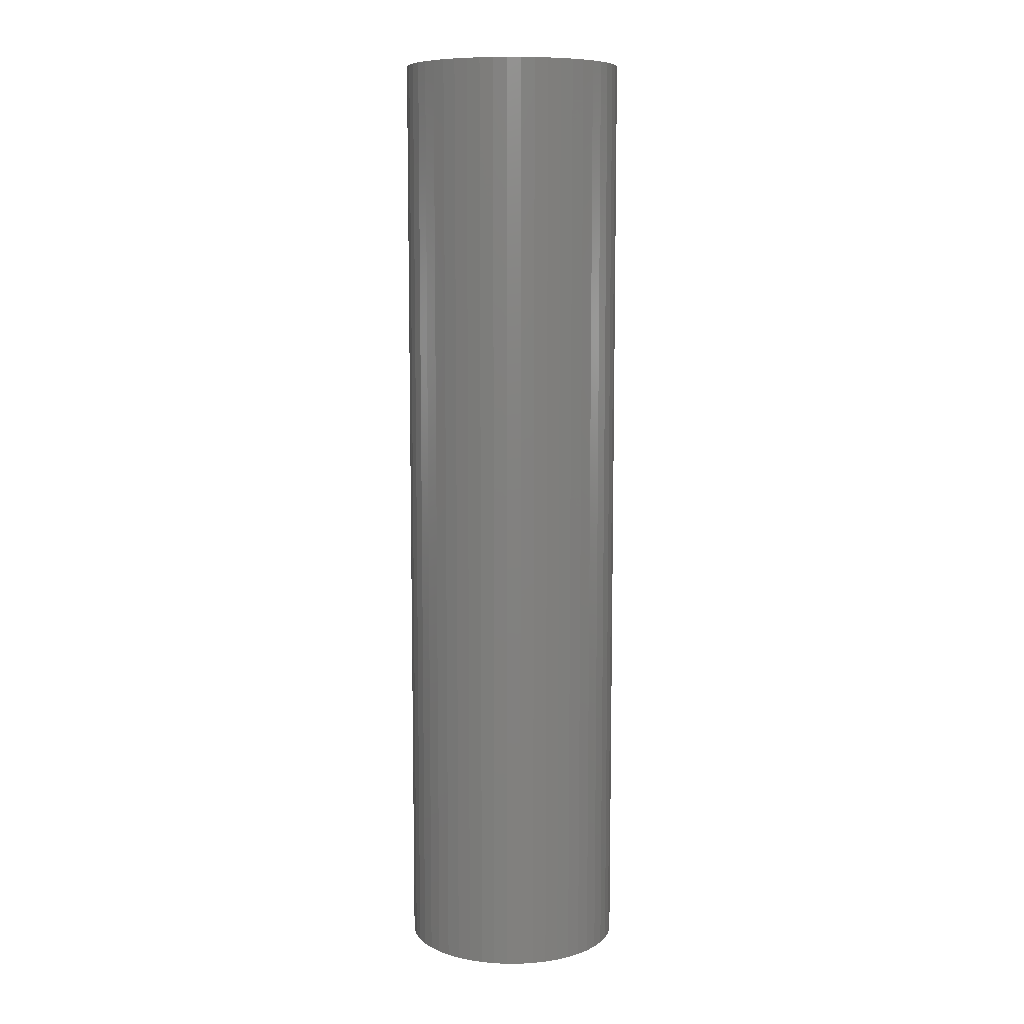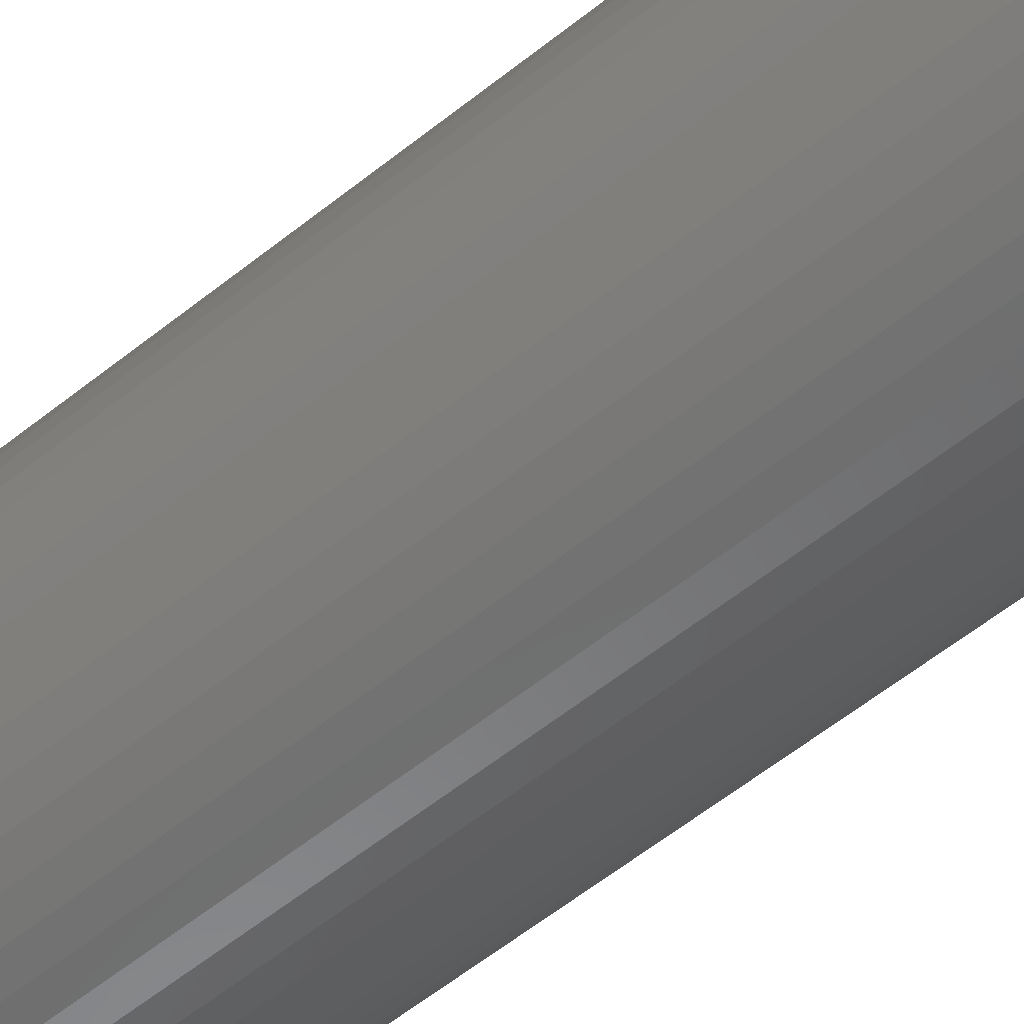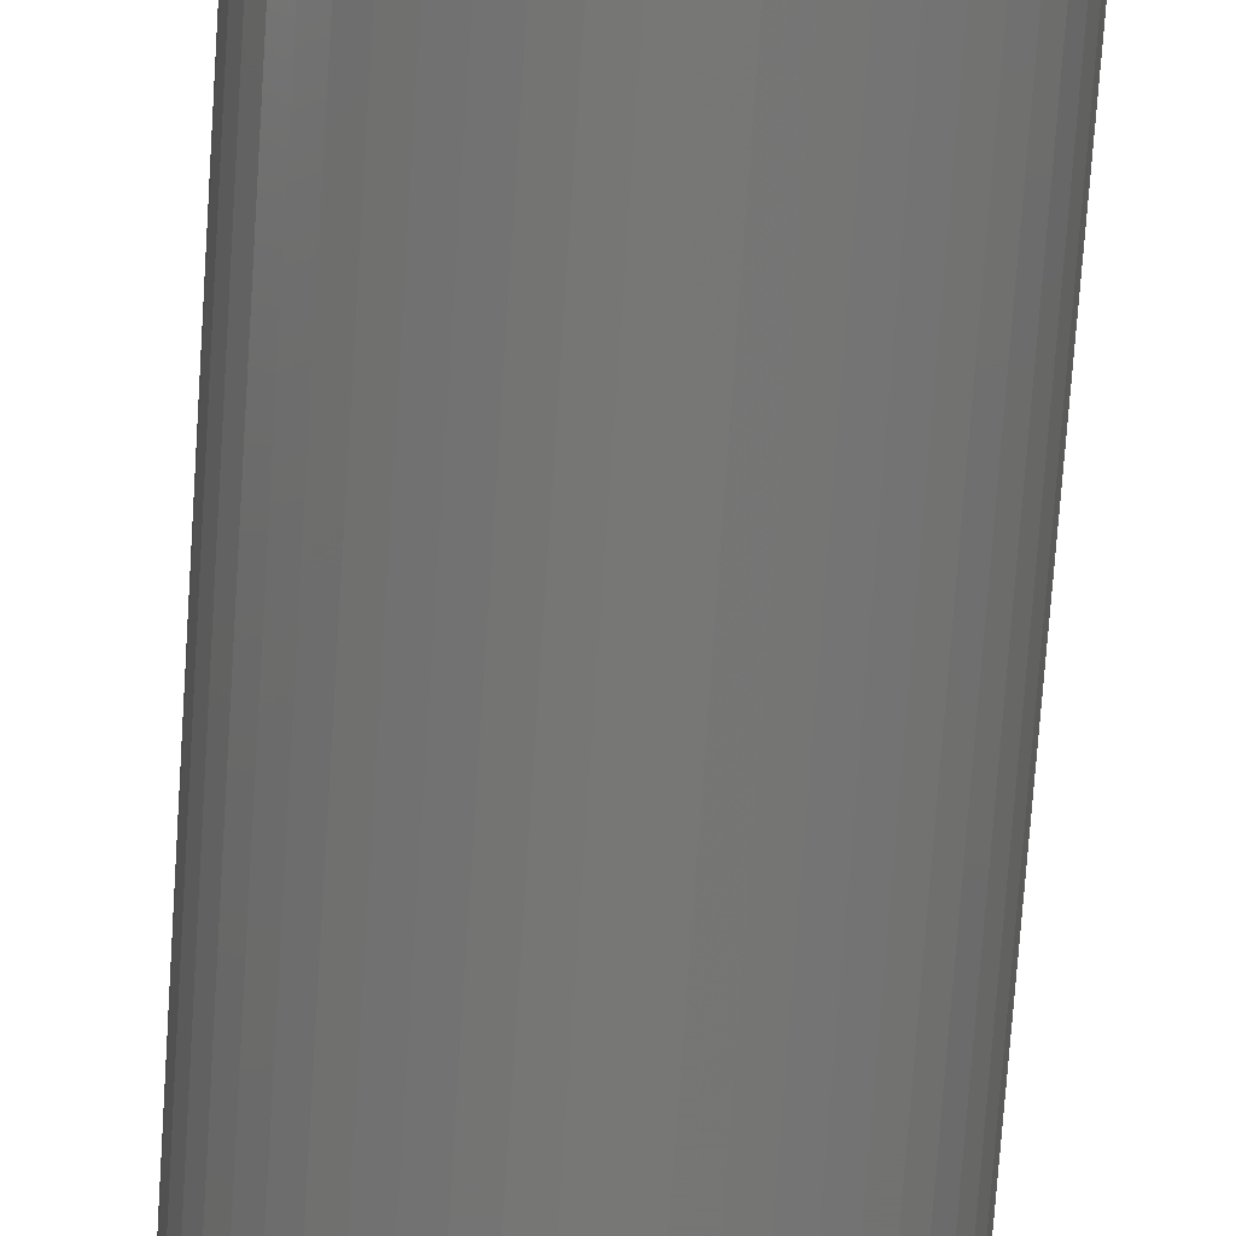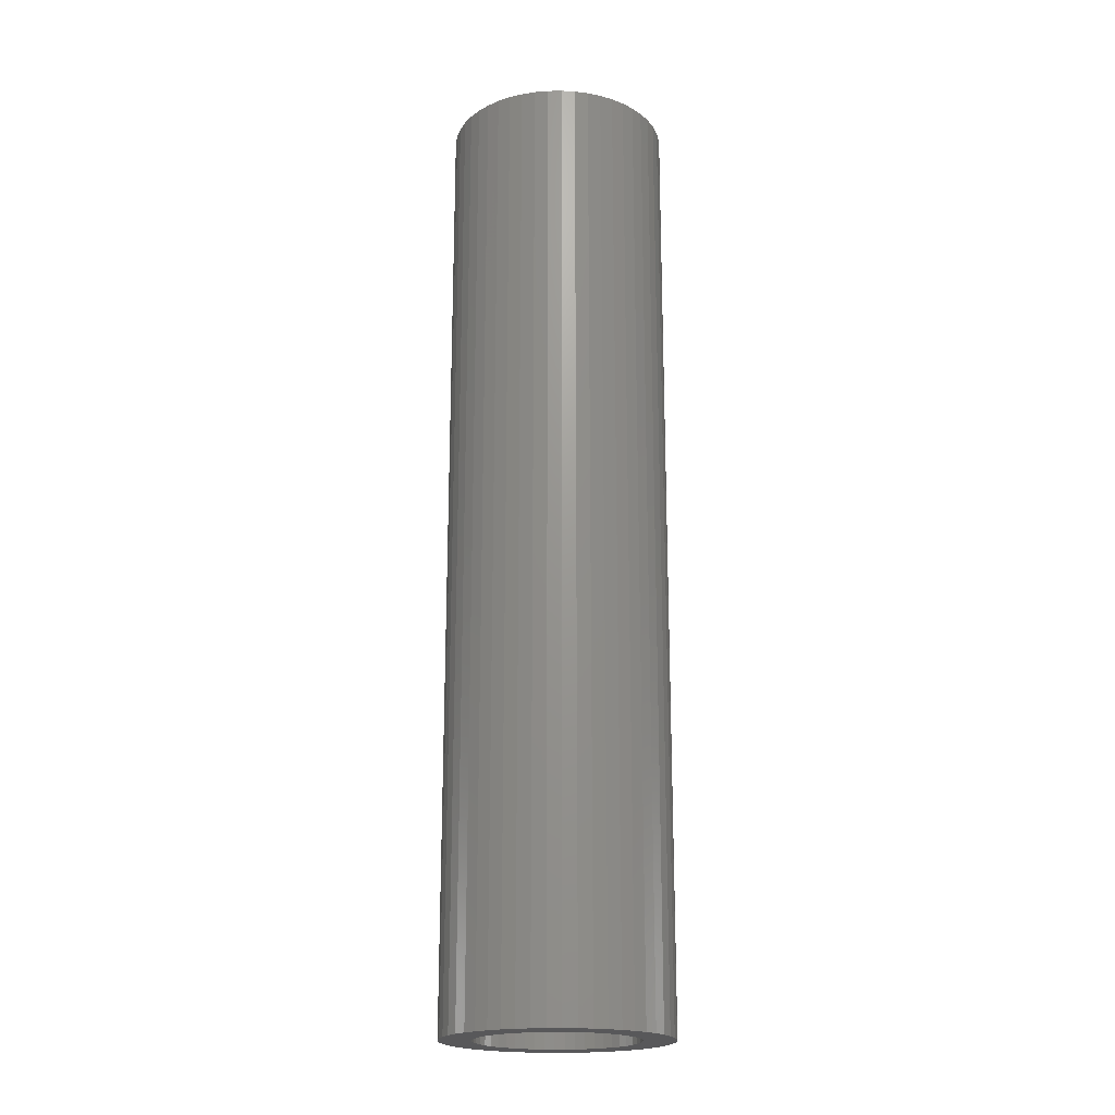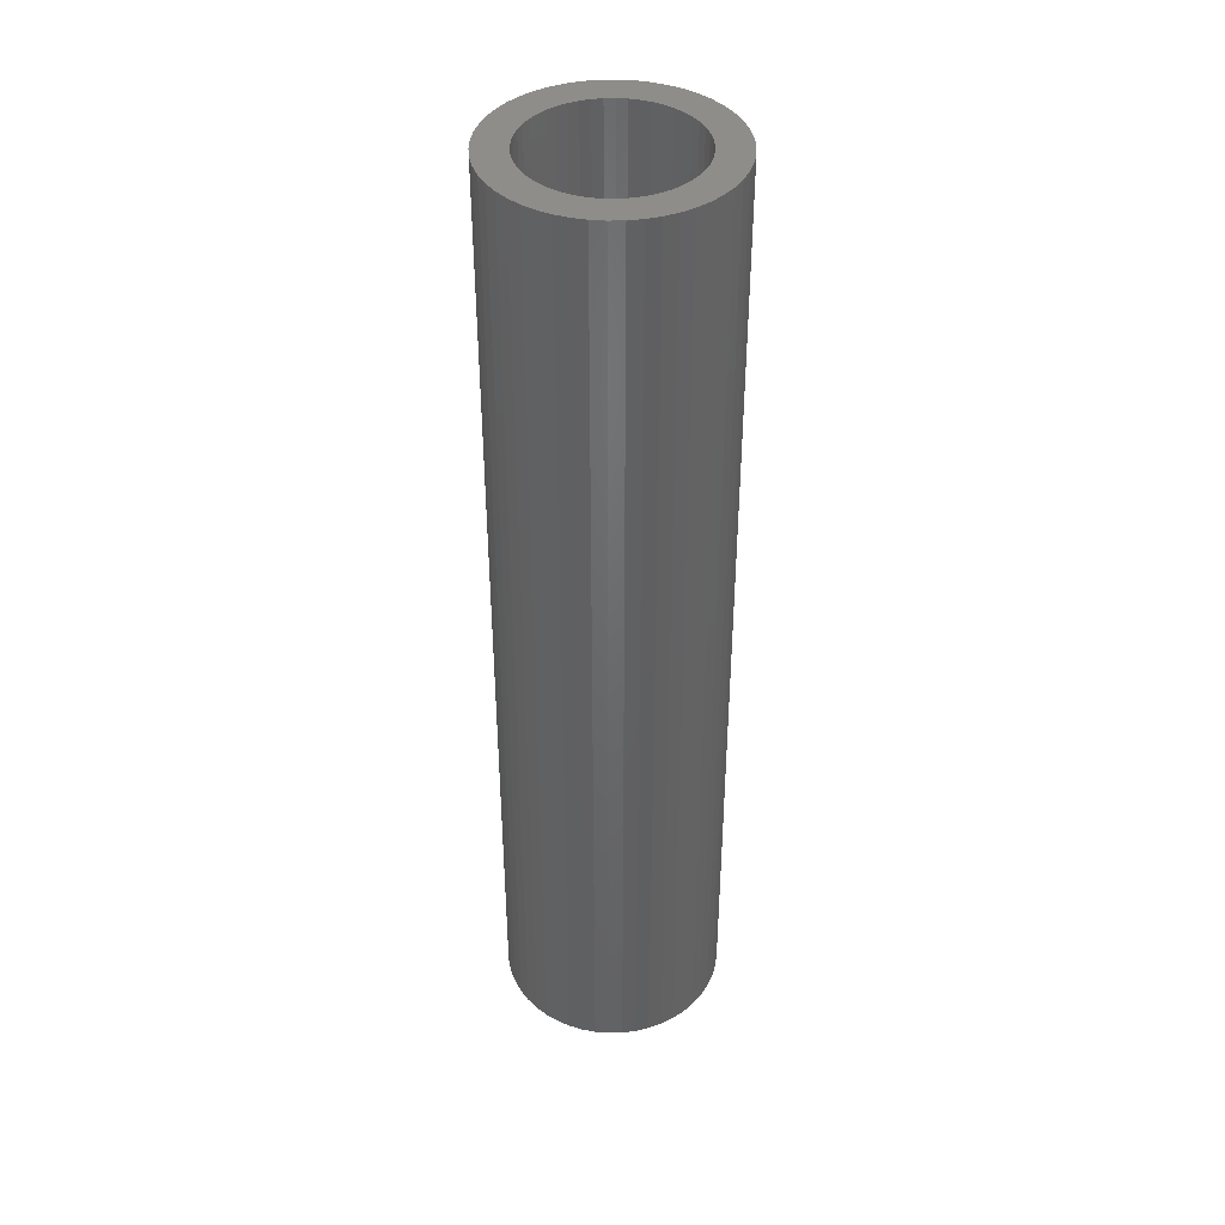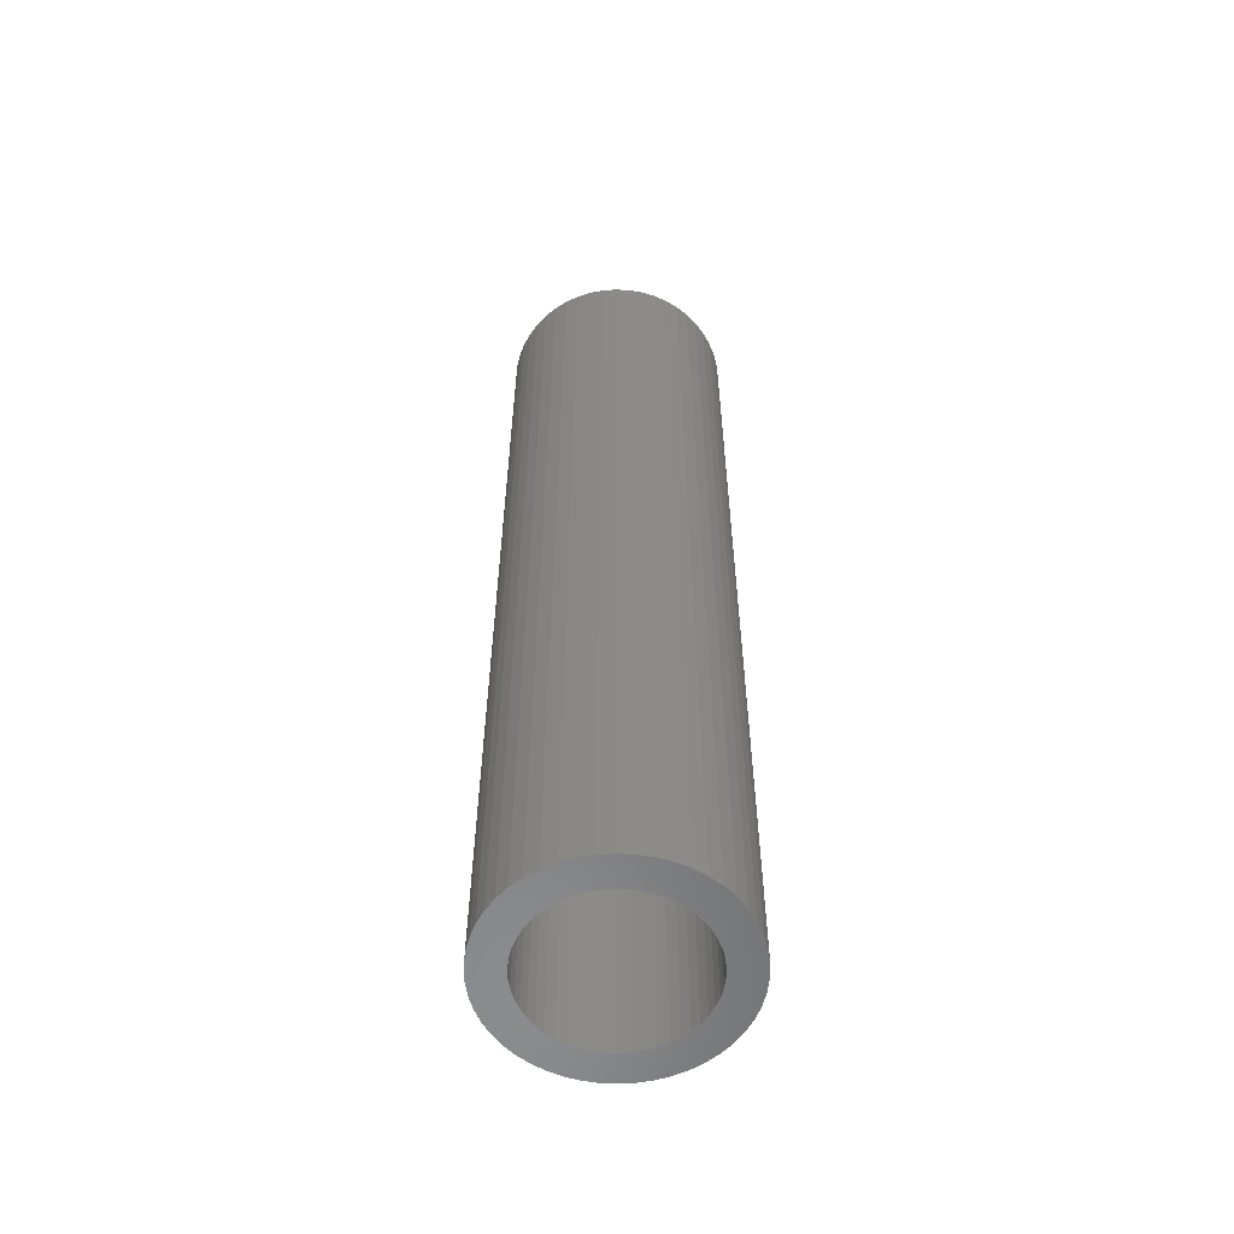
<metadata>
{"format":"stl","ext":"stl","renderer":"f3d","projection":"perspective","resolution":1024,"background":"white","views":[{"elev":8.8,"azim":171.8,"up":"+Z"},{"elev":-55.2,"azim":-49.3,"up":"+Y"},{"elev":-69.4,"azim":176.2,"up":"+Y"},{"elev":-19.9,"azim":-99.3,"up":"+Z"},{"elev":41.0,"azim":-30.4,"up":"+Z"},{"elev":-57.2,"azim":-168.6,"up":"+Z"}]}
</metadata>
<code>
# stl→obj: 200 verts, 400 faces
v 7 0 30
v 6.945 0.8773 -30
v 6.945 0.8773 30
v 7 0 -30
v -7 0 -30
v -6.945 0.8773 30
v -6.945 0.8773 -30
v -7 0 30
v 0.4395 6.986 -30
v -0.4395 6.986 30
v 0.4395 6.986 30
v -0.4395 6.986 -30
v -0.4395 -6.986 -30
v 0.4395 -6.986 30
v -0.4395 -6.986 30
v 0.4395 -6.986 -30
v 5.103 4.792 -30
v 4.462 5.394 30
v 5.103 4.792 30
v 4.462 5.394 -30
v -4.462 5.394 -30
v -5.103 4.792 30
v -4.462 5.394 30
v -5.103 4.792 -30
v -2.163 6.657 -30
v -2.98 6.334 30
v -2.163 6.657 30
v -2.98 6.334 -30
v 6.508 2.577 30
v 6.134 3.372 -30
v 6.134 3.372 30
v 6.508 2.577 -30
v 6.78 1.741 -30
v 6.78 1.741 30
v 2.98 6.334 -30
v 2.163 6.657 30
v 2.98 6.334 30
v 2.163 6.657 -30
v 3.751 5.91 -30
v 3.751 5.91 30
v -6.508 2.577 -30
v -6.134 3.372 30
v -6.134 3.372 -30
v -6.508 2.577 30
v -6.78 1.741 -30
v -6.78 1.741 30
v -1.312 6.876 -30
v -1.312 6.876 30
v 1.312 -6.876 30
v 1.312 -6.876 -30
v 5.663 4.114 30
v 5.663 4.114 -30
v 1.312 6.876 30
v 1.312 6.876 -30
v -5.663 4.114 30
v -5.663 4.114 -30
v 5 0 30
v 4.961 0.6267 30
v 6.945 -0.8773 30
v 4.843 1.243 30
v 4.961 -0.6267 30
v 4.649 1.841 30
v 6.78 -1.741 30
v 4.382 2.409 30
v 4.843 -1.243 30
v 4.045 2.939 30
v 6.508 -2.577 30
v 4.649 -1.841 30
v 3.645 3.423 30
v 3.187 3.853 30
v 2.679 4.222 30
v 2.129 4.524 30
v 1.545 4.755 30
v 0.9369 4.911 30
v 0.314 4.99 30
v -0.314 4.99 30
v -0.9369 4.911 30
v -1.545 4.755 30
v -2.129 4.524 30
v -2.679 4.222 30
v -3.751 5.91 30
v -3.187 3.853 30
v -3.645 3.423 30
v -4.045 2.939 30
v -4.382 2.409 30
v -4.649 1.841 30
v 6.134 -3.372 30
v 4.382 -2.409 30
v 5.663 -4.114 30
v 4.045 -2.939 30
v 5.103 -4.792 30
v 3.645 -3.423 30
v 4.462 -5.394 30
v 3.187 -3.853 30
v 3.751 -5.91 30
v 2.679 -4.222 30
v 2.98 -6.334 30
v 2.129 -4.524 30
v 2.163 -6.657 30
v 1.545 -4.755 30
v 0.9369 -4.911 30
v 0.314 -4.99 30
v -0.314 -4.99 30
v -0.9369 -4.911 30
v -1.312 -6.876 30
v -1.545 -4.755 30
v -2.163 -6.657 30
v -2.129 -4.524 30
v -2.98 -6.334 30
v -2.679 -4.222 30
v -3.751 -5.91 30
v -3.187 -3.853 30
v -4.462 -5.394 30
v -3.645 -3.423 30
v -5.103 -4.792 30
v -4.045 -2.939 30
v -5.663 -4.114 30
v -4.382 -2.409 30
v -6.134 -3.372 30
v -4.649 -1.841 30
v -6.508 -2.577 30
v -4.843 -1.243 30
v -6.78 -1.741 30
v -4.961 -0.6267 30
v -6.945 -0.8773 30
v -5 0 30
v -4.843 1.243 30
v -4.961 0.6267 30
v -3.751 5.91 -30
v 6.945 -0.8773 -30
v 6.508 -2.577 -30
v 6.134 -3.372 -30
v -5.103 -4.792 -30
v -4.462 -5.394 -30
v -6.134 -3.372 -30
v -6.508 -2.577 -30
v -5.663 -4.114 -30
v 5 0 -30
v 4.961 -0.6267 -30
v 6.78 -1.741 -30
v 4.843 -1.243 -30
v 4.961 0.6267 -30
v 4.649 -1.841 -30
v 4.382 -2.409 -30
v 5.663 -4.114 -30
v 4.843 1.243 -30
v 4.045 -2.939 -30
v 5.103 -4.792 -30
v 4.649 1.841 -30
v 3.645 -3.423 -30
v 4.462 -5.394 -30
v 3.187 -3.853 -30
v 3.751 -5.91 -30
v 2.679 -4.222 -30
v 2.98 -6.334 -30
v 2.129 -4.524 -30
v 2.163 -6.657 -30
v 1.545 -4.755 -30
v 0.9369 -4.911 -30
v 0.314 -4.99 -30
v -0.314 -4.99 -30
v -0.9369 -4.911 -30
v -1.312 -6.876 -30
v -1.545 -4.755 -30
v -2.163 -6.657 -30
v -2.129 -4.524 -30
v -2.98 -6.334 -30
v -2.679 -4.222 -30
v -3.751 -5.91 -30
v -3.187 -3.853 -30
v -3.645 -3.423 -30
v -4.045 -2.939 -30
v -4.382 -2.409 -30
v -4.649 -1.841 -30
v 4.382 2.409 -30
v 4.045 2.939 -30
v 3.645 3.423 -30
v 3.187 3.853 -30
v 2.679 4.222 -30
v 2.129 4.524 -30
v 1.545 4.755 -30
v 0.9369 4.911 -30
v 0.314 4.99 -30
v -0.314 4.99 -30
v -0.9369 4.911 -30
v -1.545 4.755 -30
v -2.129 4.524 -30
v -2.679 4.222 -30
v -3.187 3.853 -30
v -3.645 3.423 -30
v -4.045 2.939 -30
v -4.382 2.409 -30
v -4.649 1.841 -30
v -4.843 1.243 -30
v -4.961 0.6267 -30
v -5 0 -30
v -4.843 -1.243 -30
v -6.78 -1.741 -30
v -4.961 -0.6267 -30
v -6.945 -0.8773 -30
f 1 2 3
f 2 1 4
f 5 6 7
f 6 5 8
f 9 10 11
f 10 9 12
f 13 14 15
f 14 13 16
f 17 18 19
f 18 17 20
f 21 22 23
f 22 21 24
f 25 26 27
f 26 25 28
f 29 30 31
f 30 29 32
f 3 33 34
f 33 3 2
f 35 36 37
f 36 35 38
f 39 37 40
f 37 39 35
f 41 42 43
f 42 41 44
f 45 44 41
f 44 45 46
f 47 27 48
f 27 47 25
f 16 49 14
f 49 16 50
f 34 32 29
f 32 34 33
f 51 17 19
f 17 51 52
f 31 52 51
f 52 31 30
f 38 53 36
f 53 38 54
f 54 11 53
f 11 54 9
f 20 40 18
f 40 20 39
f 43 55 56
f 55 43 42
f 56 22 24
f 22 56 55
f 7 46 45
f 46 7 6
f 57 1 3
f 58 3 34
f 1 57 59
f 60 34 29
f 61 59 57
f 62 29 31
f 59 61 63
f 64 31 51
f 65 63 61
f 66 51 19
f 63 65 67
f 68 67 65
f 3 58 57
f 34 60 58
f 29 62 60
f 69 19 18
f 31 64 62
f 51 66 64
f 70 18 40
f 19 69 66
f 18 70 69
f 71 40 37
f 40 71 70
f 72 37 36
f 37 72 71
f 36 73 72
f 53 73 36
f 53 74 73
f 11 74 53
f 11 75 74
f 11 76 75
f 10 76 11
f 10 77 76
f 48 77 10
f 48 78 77
f 27 78 48
f 78 27 79
f 26 79 27
f 79 26 80
f 81 80 26
f 80 81 82
f 23 82 81
f 82 23 83
f 22 83 23
f 83 22 84
f 55 84 22
f 84 55 85
f 42 85 55
f 44 86 42
f 85 42 86
f 67 68 87
f 88 87 68
f 87 88 89
f 90 89 88
f 89 90 91
f 92 91 90
f 91 92 93
f 94 93 92
f 93 94 95
f 96 95 94
f 95 96 97
f 98 97 96
f 97 98 99
f 100 99 98
f 100 49 99
f 101 49 100
f 101 14 49
f 102 14 101
f 103 14 102
f 103 15 14
f 104 15 103
f 104 105 15
f 106 105 104
f 107 106 108
f 106 107 105
f 109 108 110
f 108 109 107
f 111 110 112
f 113 112 114
f 110 111 109
f 115 114 116
f 117 116 118
f 112 113 111
f 119 118 120
f 121 120 122
f 123 122 124
f 114 115 113
f 125 124 126
f 86 44 127
f 46 127 44
f 116 117 115
f 127 46 128
f 118 119 117
f 6 128 46
f 120 121 119
f 128 6 126
f 122 123 121
f 8 126 6
f 124 125 123
f 126 8 125
f 28 81 26
f 81 28 129
f 129 23 81
f 23 129 21
f 12 48 10
f 48 12 47
f 59 4 1
f 4 59 130
f 87 131 67
f 131 87 132
f 133 113 115
f 113 133 134
f 135 121 136
f 121 135 119
f 137 119 135
f 119 137 117
f 138 4 130
f 139 130 140
f 4 138 2
f 141 140 131
f 142 2 138
f 143 131 132
f 2 142 33
f 144 132 145
f 146 33 142
f 147 145 148
f 33 146 32
f 149 32 146
f 130 139 138
f 140 141 139
f 131 143 141
f 150 148 151
f 132 144 143
f 145 147 144
f 152 151 153
f 148 150 147
f 151 152 150
f 154 153 155
f 153 154 152
f 156 155 157
f 155 156 154
f 157 158 156
f 50 158 157
f 50 159 158
f 16 159 50
f 16 160 159
f 16 161 160
f 13 161 16
f 13 162 161
f 163 162 13
f 163 164 162
f 165 164 163
f 164 165 166
f 167 166 165
f 166 167 168
f 169 168 167
f 168 169 170
f 134 170 169
f 170 134 171
f 133 171 134
f 171 133 172
f 137 172 133
f 172 137 173
f 135 173 137
f 136 174 135
f 173 135 174
f 32 149 30
f 175 30 149
f 30 175 52
f 176 52 175
f 52 176 17
f 177 17 176
f 17 177 20
f 178 20 177
f 20 178 39
f 179 39 178
f 39 179 35
f 180 35 179
f 35 180 38
f 181 38 180
f 181 54 38
f 182 54 181
f 182 9 54
f 183 9 182
f 184 9 183
f 184 12 9
f 185 12 184
f 185 47 12
f 186 47 185
f 25 186 187
f 186 25 47
f 28 187 188
f 187 28 25
f 129 188 189
f 21 189 190
f 188 129 28
f 24 190 191
f 56 191 192
f 189 21 129
f 43 192 193
f 41 193 194
f 45 194 195
f 190 24 21
f 7 195 196
f 174 136 197
f 198 197 136
f 191 56 24
f 197 198 199
f 192 43 56
f 200 199 198
f 193 41 43
f 199 200 196
f 194 45 41
f 5 196 200
f 195 7 45
f 196 5 7
f 155 95 97
f 95 155 153
f 67 140 63
f 140 67 131
f 133 117 137
f 117 133 115
f 136 123 198
f 123 136 121
f 151 91 93
f 91 151 148
f 157 97 99
f 97 157 155
f 50 99 49
f 99 50 157
f 63 130 59
f 130 63 140
f 89 132 87
f 132 89 145
f 91 145 89
f 145 91 148
f 163 15 105
f 15 163 13
f 167 107 109
f 107 167 165
f 169 109 111
f 109 169 167
f 165 105 107
f 105 165 163
f 198 125 200
f 125 198 123
f 200 8 5
f 8 200 125
f 153 93 95
f 93 153 151
f 134 111 113
f 111 134 169
f 138 58 142
f 58 138 57
f 126 195 128
f 195 126 196
f 184 75 76
f 75 184 183
f 160 103 102
f 103 160 161
f 178 69 70
f 69 178 177
f 190 82 83
f 82 190 189
f 187 78 79
f 78 187 186
f 149 64 175
f 64 149 62
f 142 60 146
f 60 142 58
f 181 72 73
f 72 181 180
f 182 73 74
f 73 182 181
f 180 71 72
f 71 180 179
f 86 192 85
f 192 86 193
f 84 190 83
f 190 84 191
f 127 193 86
f 193 127 194
f 186 77 78
f 77 186 185
f 159 102 101
f 102 159 160
f 146 62 149
f 62 146 60
f 176 69 177
f 69 176 66
f 175 66 176
f 66 175 64
f 183 74 75
f 74 183 182
f 179 70 71
f 70 179 178
f 85 191 84
f 191 85 192
f 128 194 127
f 194 128 195
f 188 79 80
f 79 188 187
f 189 80 82
f 80 189 188
f 185 76 77
f 76 185 184
f 139 57 138
f 57 139 61
f 141 61 139
f 61 141 65
f 170 114 112
f 114 170 171
f 118 174 120
f 174 118 173
f 114 172 116
f 172 114 171
f 154 98 96
f 98 154 156
f 144 68 143
f 68 144 88
f 120 197 122
f 197 120 174
f 150 94 92
f 94 150 152
f 156 100 98
f 100 156 158
f 158 101 100
f 101 158 159
f 147 88 144
f 88 147 90
f 150 90 147
f 90 150 92
f 143 65 141
f 65 143 68
f 161 104 103
f 104 161 162
f 162 106 104
f 106 162 164
f 116 173 118
f 173 116 172
f 122 199 124
f 199 122 197
f 124 196 126
f 196 124 199
f 152 96 94
f 96 152 154
f 168 112 110
f 112 168 170
f 164 108 106
f 108 164 166
f 166 110 108
f 110 166 168

</code>
